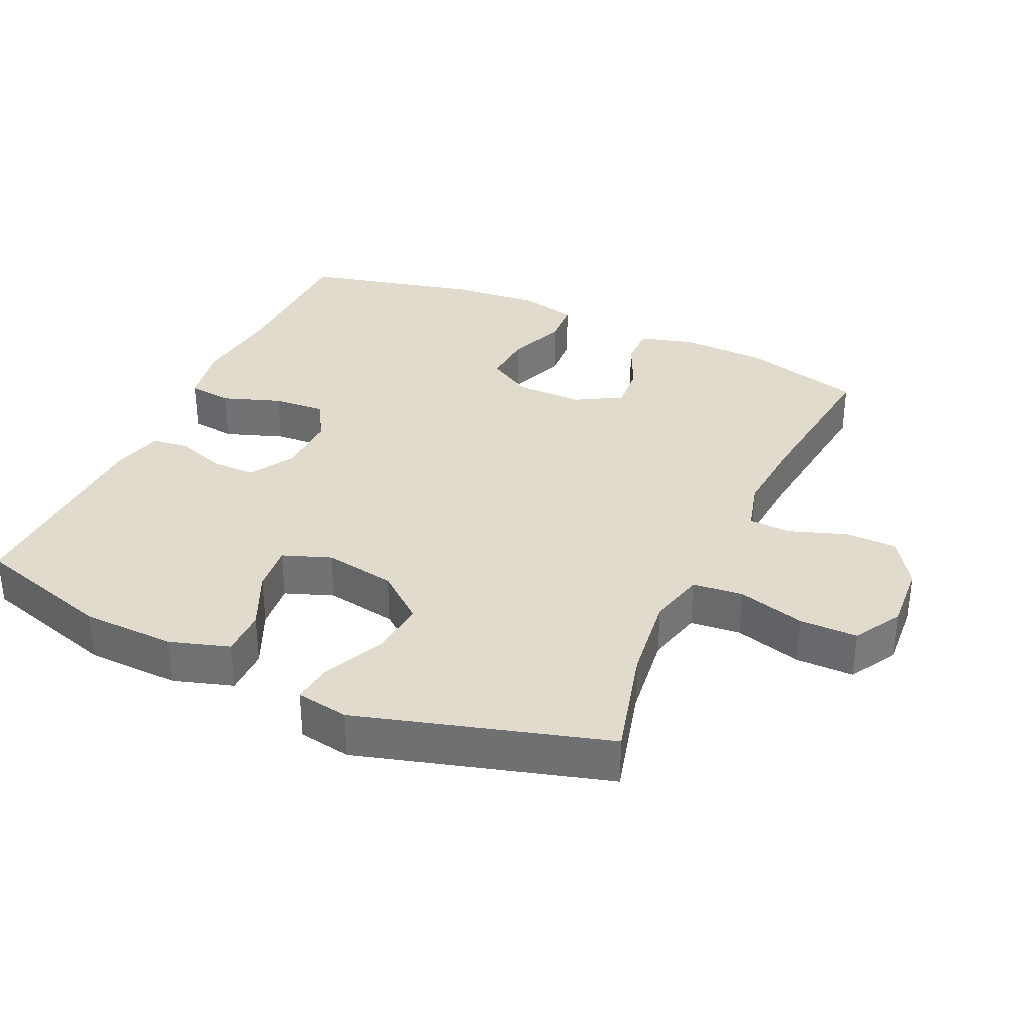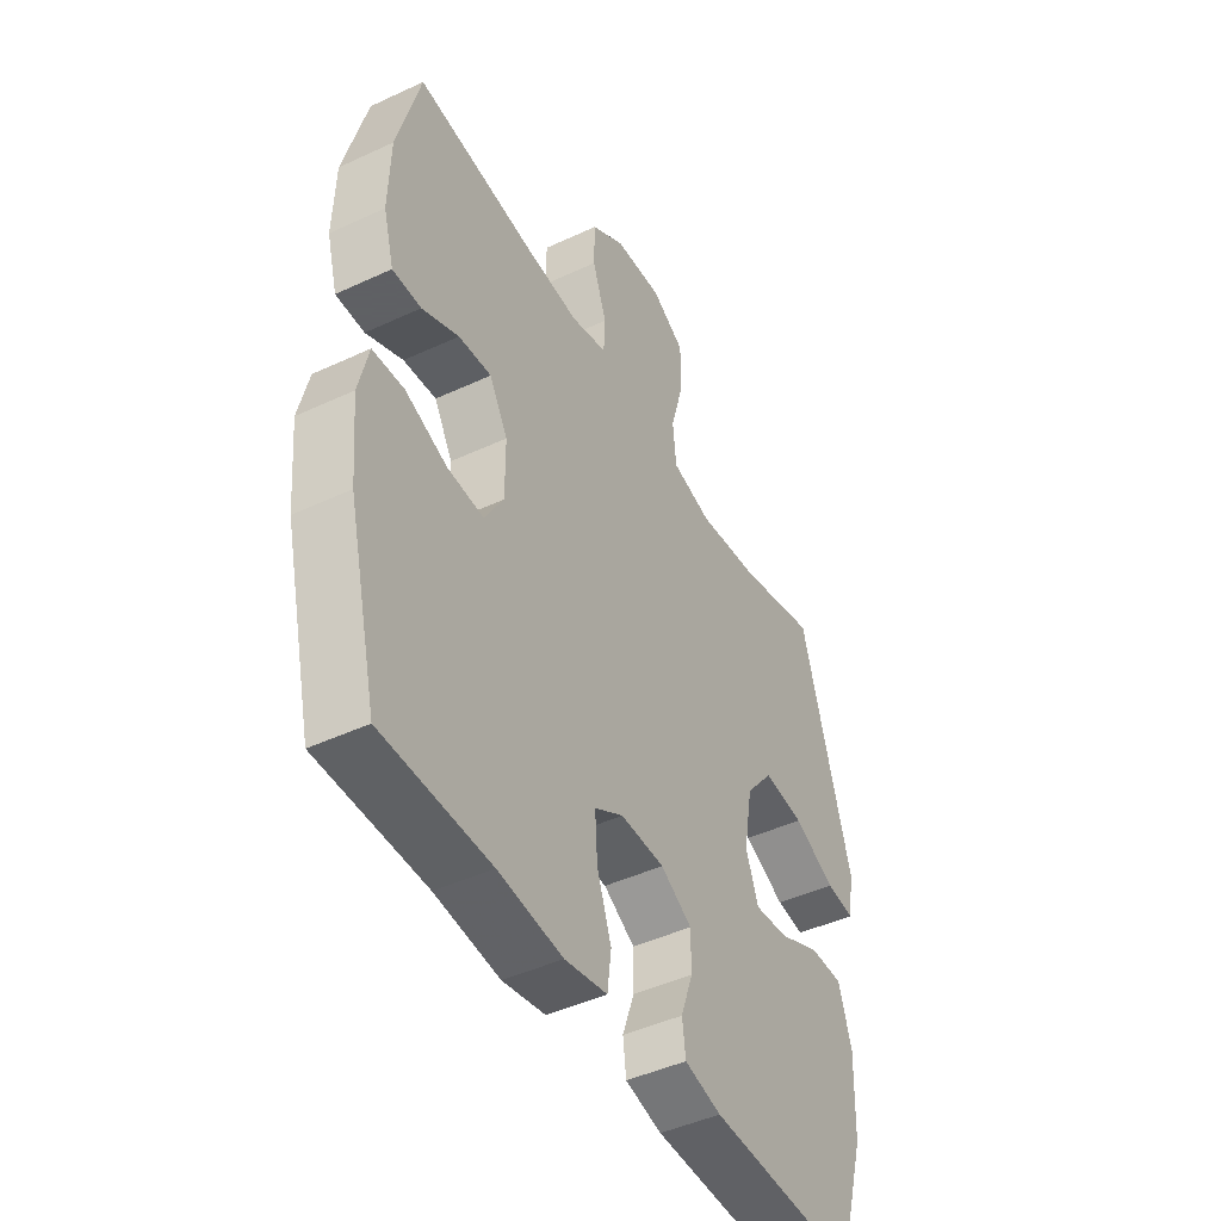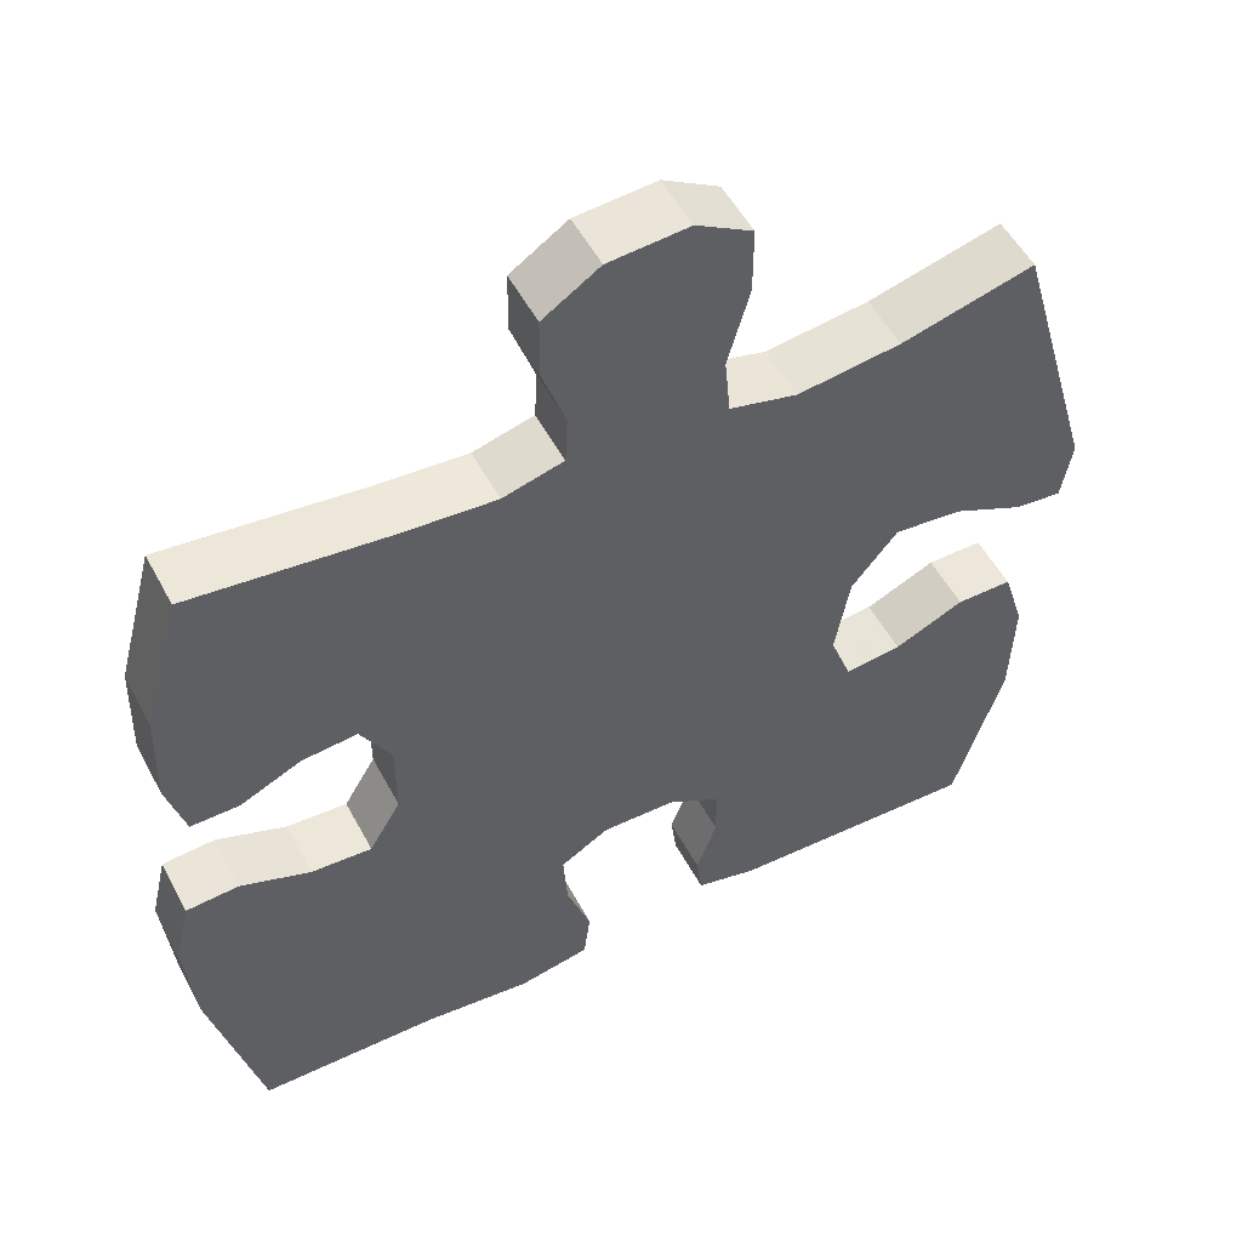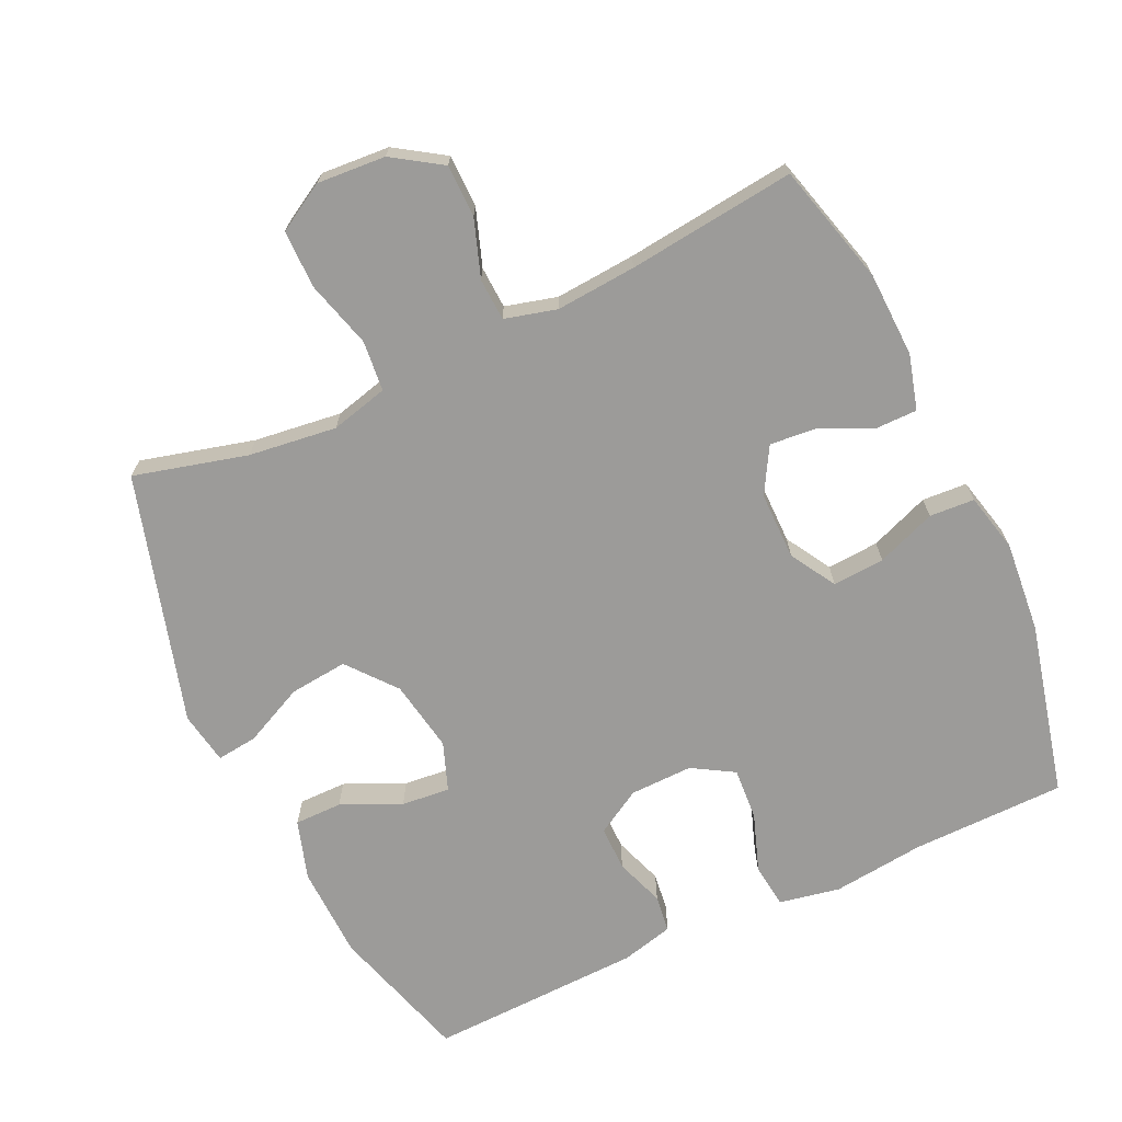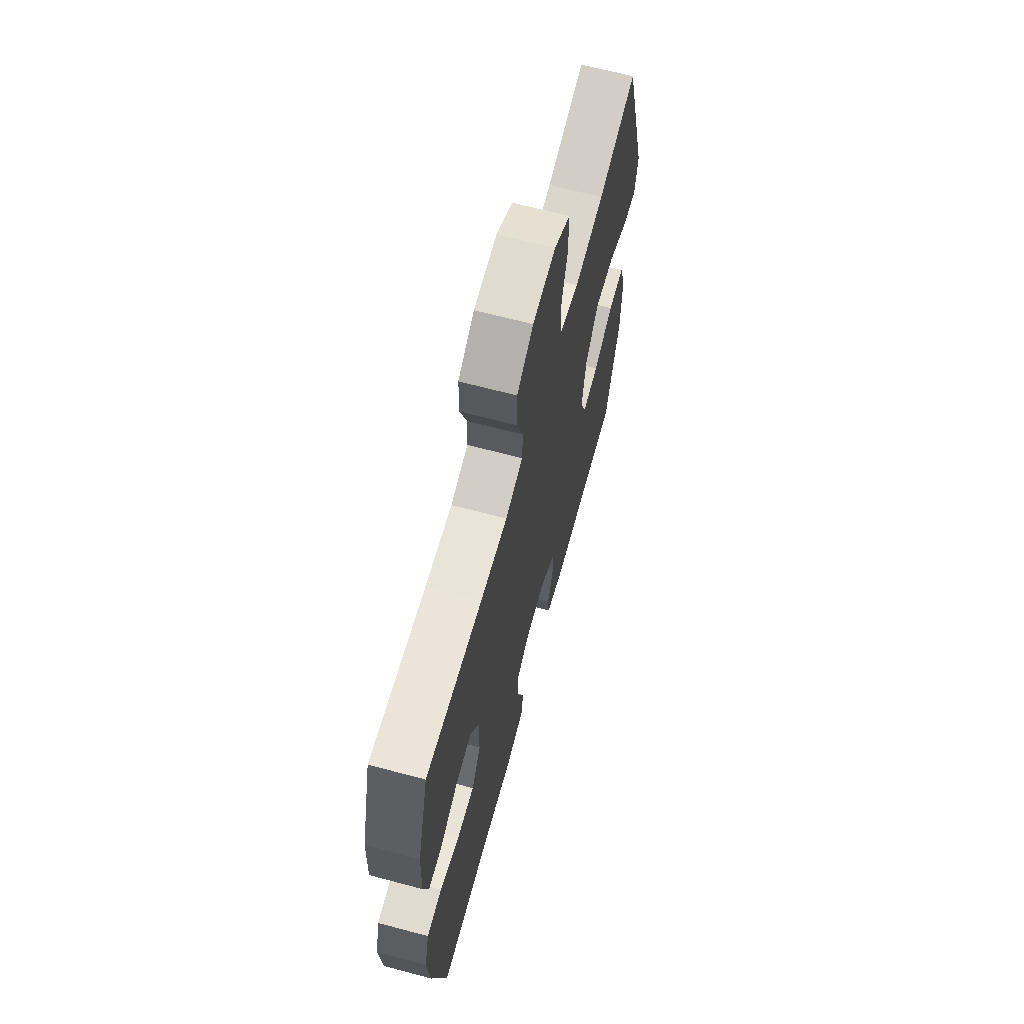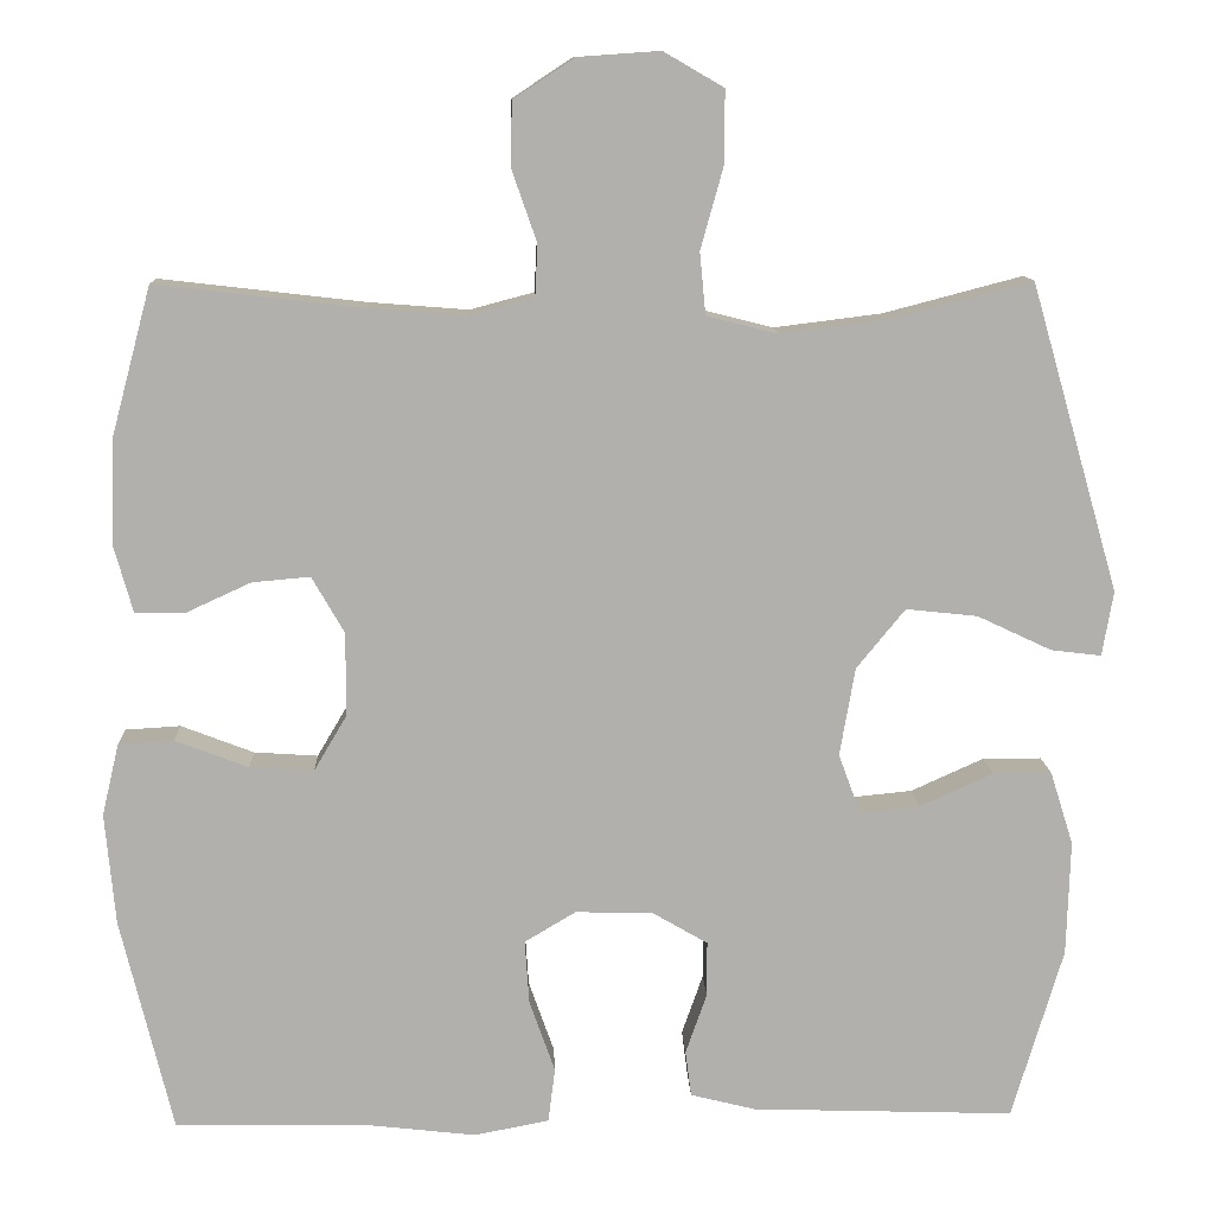
<metadata>
{"format":"obj","ext":"obj","renderer":"f3d","projection":"perspective","resolution":1024,"background":"white","views":[{"elev":33.8,"azim":-65.4,"up":"+Y"},{"elev":-45.3,"azim":118.3,"up":"+Z"},{"elev":52.8,"azim":152.5,"up":"+Z"},{"elev":-69.7,"azim":25.1,"up":"+Y"},{"elev":66.1,"azim":105.0,"up":"+Z"},{"elev":11.5,"azim":177.9,"up":"+Z"}]}
</metadata>
<code>
v 0.5 0.07 0.5
v 0.547 0.07 0.325
v 0.551 0.07 0.202
v 0.529 0.07 0.123
v 0.47 0.07 0.123
v 0.394 0.07 0.158
v 0.326 0.07 0.164
v 0.288 0.07 0.098
v 0.288 0.07 0
v 0.327 0.07 -0.066
v 0.402 0.07 -0.061
v 0.488 0.07 -0.028
v 0.553 0.07 -0.032
v 0.573 0.07 -0.117
v 0.561 0.07 -0.248
v 0.5 0.07 -0.5
v 0.277 0.07 -0.503
v 0.144 0.07 -0.518
v 0.056 0.07 -0.501
v 0.048 0.07 -0.437
v 0.078 0.07 -0.352
v 0.083 0.07 -0.277
v 0.023 0.07 -0.241
v -0.068 0.07 -0.243
v -0.133 0.07 -0.281
v -0.133 0.07 -0.346
v -0.108 0.07 -0.417
v -0.115 0.07 -0.471
v -0.191 0.07 -0.49
v -0.5 0.07 -0.5
v -0.56 0.07 -0.298
v -0.564 0.07 -0.163
v -0.537 0.07 -0.077
v -0.468 0.07 -0.077
v -0.382 0.07 -0.116
v -0.312 0.07 -0.123
v -0.286 0.07 -0.053
v -0.304 0.07 0.051
v -0.361 0.07 0.121
v -0.445 0.07 0.112
v -0.532 0.07 0.071
v -0.591 0.07 0.064
v -0.604 0.07 0.14
v -0.5 0.07 0.5
v -0.336 0.07 0.457
v -0.209 0.07 0.441
v -0.126 0.07 0.462
v -0.119 0.07 0.535
v -0.146 0.07 0.632
v -0.146 0.07 0.716
v -0.077 0.07 0.756
v 0.022 0.07 0.749
v 0.092 0.07 0.703
v 0.093 0.07 0.627
v 0.064 0.07 0.544
v 0.067 0.07 0.483
v 0.142 0.07 0.463
v 0.258 0.07 0.472
v 0.5 0 0.5
v 0.547 0 0.325
v 0.551 0 0.202
v 0.529 0 0.123
v 0.47 0 0.123
v 0.394 0 0.158
v 0.326 0 0.164
v 0.288 0 0.098
v 0.288 0 0
v 0.327 0 -0.066
v 0.402 0 -0.061
v 0.488 0 -0.028
v 0.553 0 -0.032
v 0.573 0 -0.117
v 0.561 0 -0.248
v 0.5 0 -0.5
v 0.277 0 -0.503
v 0.144 0 -0.518
v 0.056 0 -0.501
v 0.048 0 -0.437
v 0.078 0 -0.352
v 0.083 0 -0.277
v 0.023 0 -0.241
v -0.068 0 -0.243
v -0.133 0 -0.281
v -0.133 0 -0.346
v -0.108 0 -0.417
v -0.115 0 -0.471
v -0.191 0 -0.49
v -0.5 0 -0.5
v -0.56 0 -0.298
v -0.564 0 -0.163
v -0.537 0 -0.077
v -0.468 0 -0.077
v -0.382 0 -0.116
v -0.312 0 -0.123
v -0.286 0 -0.053
v -0.304 0 0.051
v -0.361 0 0.121
v -0.445 0 0.112
v -0.532 0 0.071
v -0.591 0 0.064
v -0.604 0 0.14
v -0.5 0 0.5
v -0.336 0 0.457
v -0.209 0 0.441
v -0.126 0 0.462
v -0.119 0 0.535
v -0.146 0 0.632
v -0.146 0 0.716
v -0.077 0 0.756
v 0.022 0 0.749
v 0.092 0 0.703
v 0.093 0 0.627
v 0.064 0 0.544
v 0.067 0 0.483
v 0.142 0 0.463
v 0.258 0 0.472
f 53 54 55
f 52 53 55
f 51 52 55
f 50 51 55
f 49 50 55
f 48 49 55
f 47 48 55 56
f 46 47 56 57
f 43 44 45
f 42 43 45
f 41 42 45
f 40 41 45
f 39 40 45 46
f 38 39 46 57
f 33 34 35
f 32 33 35
f 31 32 35
f 30 31 35
f 29 30 35
f 28 29 35
f 27 28 35
f 26 27 35
f 25 26 35 36
f 24 25 36 37
f 19 20 21
f 18 19 21
f 17 18 21
f 17 21 22
f 16 17 22
f 15 16 22
f 14 15 22
f 13 14 22
f 12 13 22
f 11 12 22
f 10 11 22 23
f 4 5 6
f 3 4 6
f 2 3 6
f 1 2 6
f 58 1 6
f 58 6 7
f 57 58 7 8
f 38 57 8 9
f 24 37 38
f 23 24 38
f 10 23 38
f 9 10 38
f 113 112 111
f 113 111 110
f 113 110 109
f 113 109 108
f 113 108 107
f 113 107 106
f 114 113 106 105
f 115 114 105 104
f 103 102 101
f 103 101 100
f 103 100 99
f 103 99 98
f 104 103 98 97
f 115 104 97 96
f 93 92 91
f 93 91 90
f 93 90 89
f 93 89 88
f 93 88 87
f 93 87 86
f 93 86 85
f 93 85 84
f 94 93 84 83
f 95 94 83 82
f 79 78 77
f 79 77 76
f 79 76 75
f 80 79 75
f 80 75 74
f 80 74 73
f 80 73 72
f 80 72 71
f 80 71 70
f 80 70 69
f 81 80 69 68
f 64 63 62
f 64 62 61
f 64 61 60
f 64 60 59
f 64 59 116
f 65 64 116
f 66 65 116 115
f 67 66 115 96
f 96 95 82
f 96 82 81
f 96 81 68
f 96 68 67
f 1 59 60 2
f 2 60 61 3
f 3 61 62 4
f 4 62 63 5
f 5 63 64 6
f 6 64 65 7
f 7 65 66 8
f 8 66 67 9
f 9 67 68 10
f 10 68 69 11
f 11 69 70 12
f 12 70 71 13
f 13 71 72 14
f 14 72 73 15
f 15 73 74 16
f 16 74 75 17
f 17 75 76 18
f 18 76 77 19
f 19 77 78 20
f 20 78 79 21
f 21 79 80 22
f 22 80 81 23
f 23 81 82 24
f 24 82 83 25
f 25 83 84 26
f 26 84 85 27
f 27 85 86 28
f 28 86 87 29
f 29 87 88 30
f 30 88 89 31
f 31 89 90 32
f 32 90 91 33
f 33 91 92 34
f 34 92 93 35
f 35 93 94 36
f 36 94 95 37
f 37 95 96 38
f 38 96 97 39
f 39 97 98 40
f 40 98 99 41
f 41 99 100 42
f 42 100 101 43
f 43 101 102 44
f 44 102 103 45
f 45 103 104 46
f 46 104 105 47
f 47 105 106 48
f 48 106 107 49
f 49 107 108 50
f 50 108 109 51
f 51 109 110 52
f 52 110 111 53
f 53 111 112 54
f 54 112 113 55
f 55 113 114 56
f 56 114 115 57
f 57 115 116 58
f 58 116 59 1

</code>
